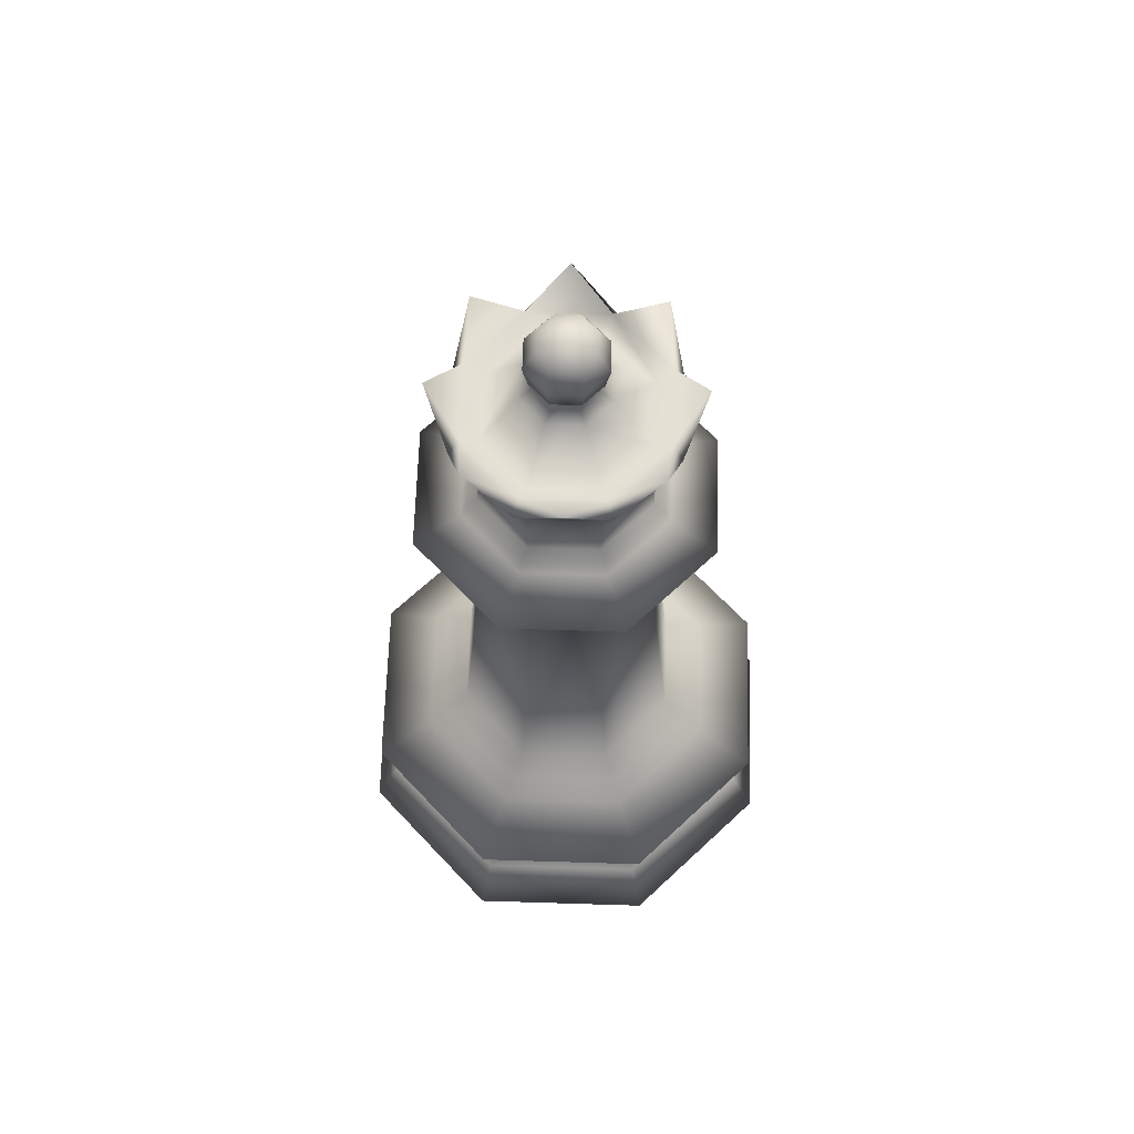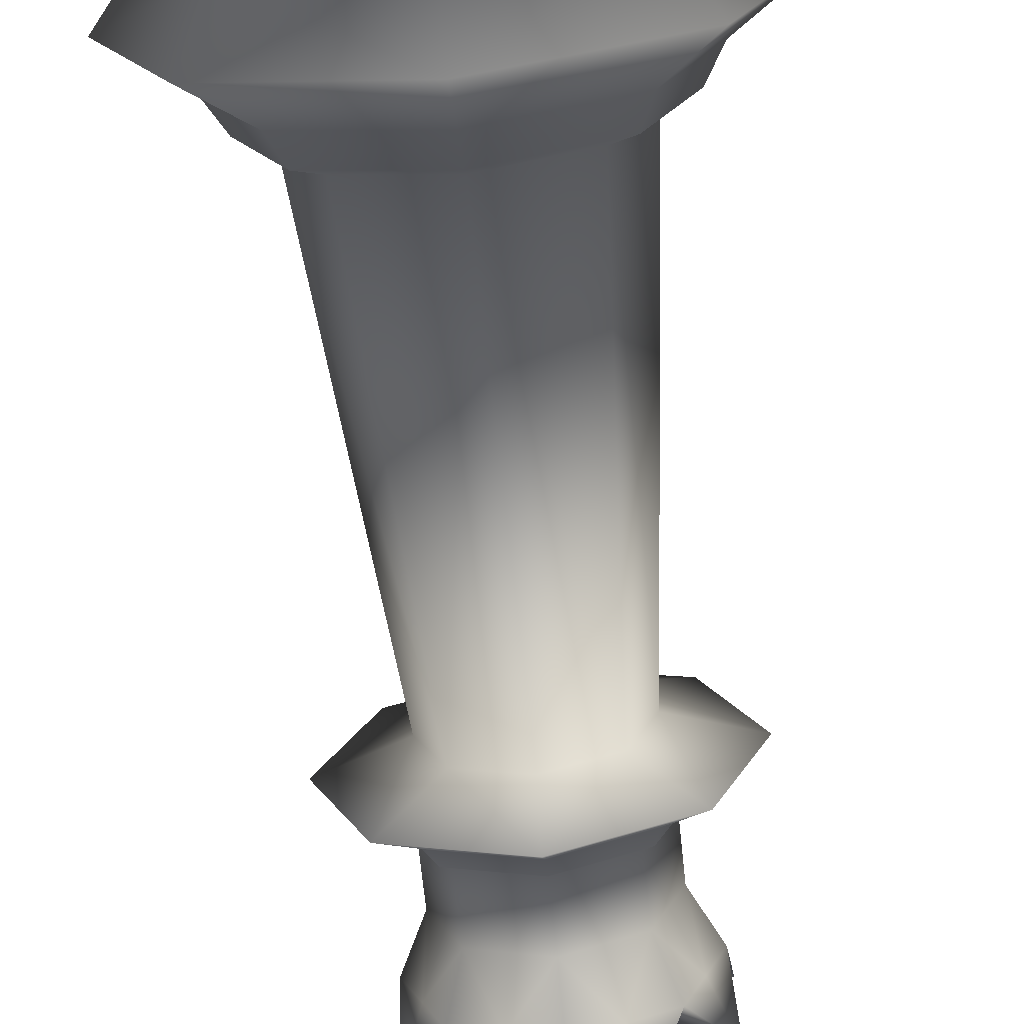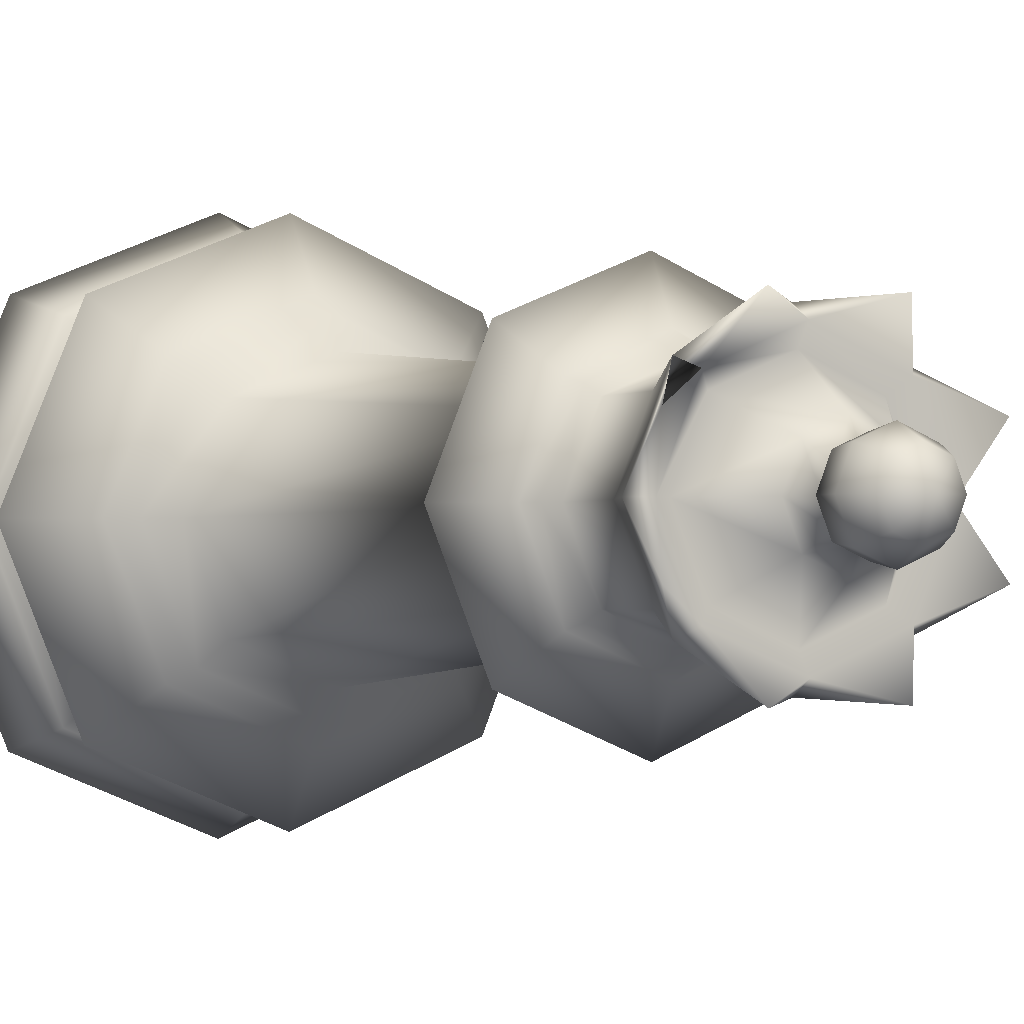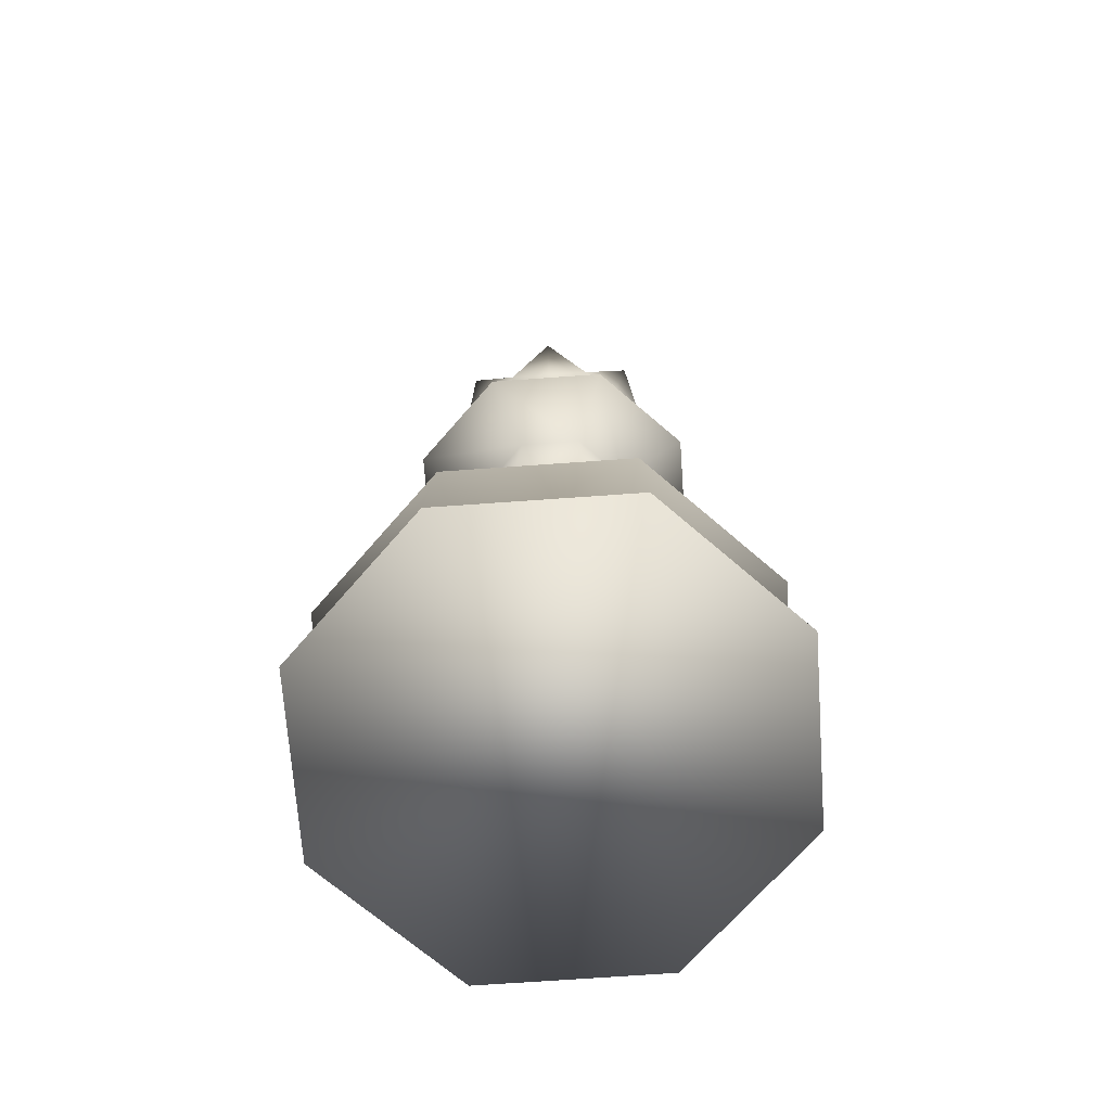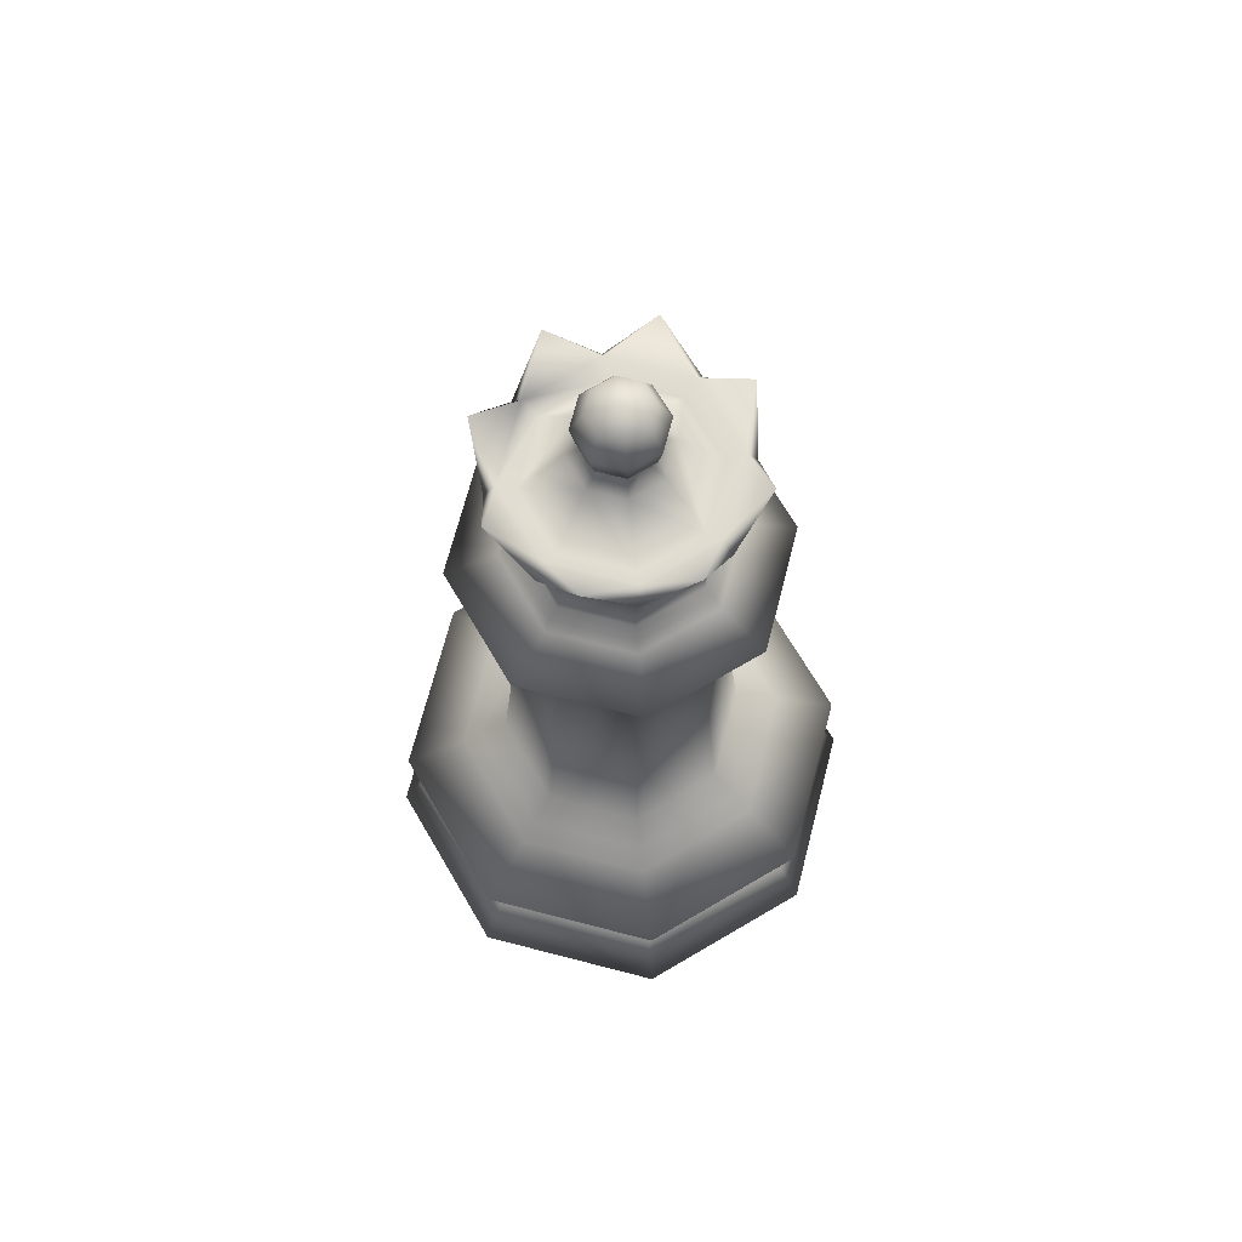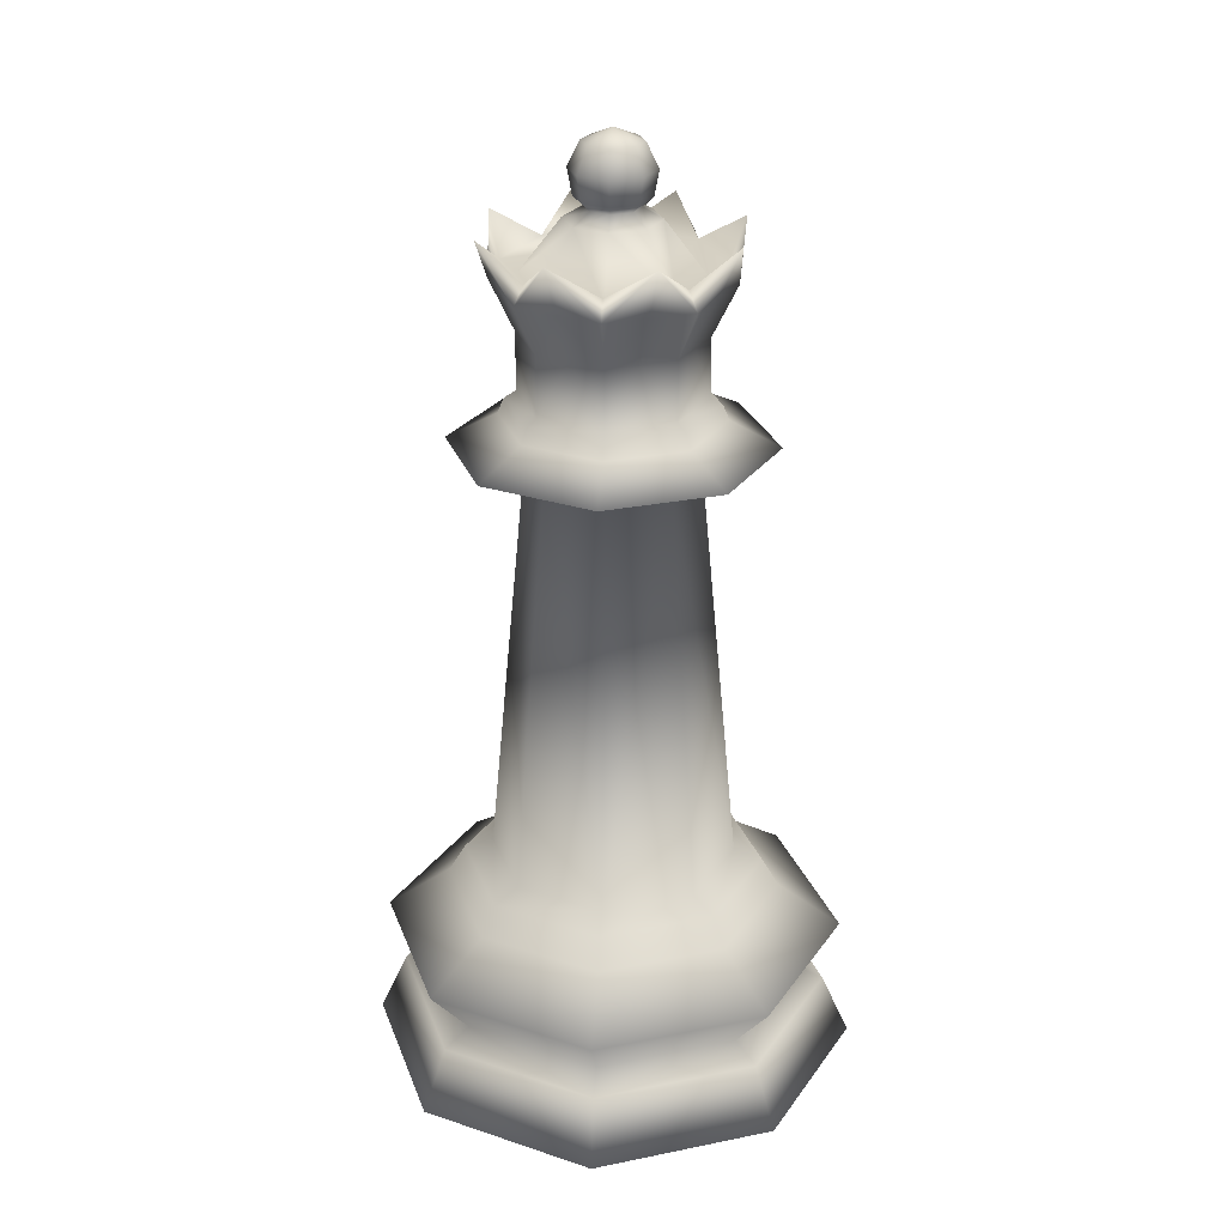
<metadata>
{"format":"obj","ext":"obj","renderer":"f3d","projection":"perspective","resolution":1024,"background":"white","views":[{"elev":65.6,"azim":-110.7,"up":"+Y"},{"elev":-70.2,"azim":6.1,"up":"+Z"},{"elev":-1.4,"azim":151.1,"up":"+Z"},{"elev":-69.5,"azim":-63.4,"up":"+Y"},{"elev":69.4,"azim":172.0,"up":"+Y"},{"elev":26.6,"azim":-175.1,"up":"+Y"}]}
</metadata>
<code>
o Queen
v -0.114 0.2552 -0.114
v -0.1822 0.244 0
v -0.1612 0.2552 0
v -0.1612 0.3619 0
v -0.1376 0.3619 -0.05699
v 0 0.2552 -0.1612
v -0.1288 0.244 -0.1288
v -0.1935 0.2172 0
v -0.1368 0.2172 -0.1368
v -0.1288 0.244 0.1288
v -0.114 0.2552 0.114
v -0.114 0.3619 -0.114
v -0.05699 0.3619 -0.1376
v -0.114 0.3619 0.114
v -0.1376 0.3619 0.05699
v 0.1288 0.244 -0.1288
v 0.114 0.2552 -0.114
v 0 0.2172 -0.1935
v 0 0.244 -0.1822
v -0.2002 0.1708 -0.2002
v -0.1368 0.2172 0.1368
v 0 0.244 0.1822
v 0 0.2552 0.1612
v 0 0.3619 -0.1612
v 0.05699 0.3619 -0.1376
v 0 0.3619 0.1612
v -0.05699 0.3619 0.1376
v 0.1822 0.244 0
v 0.1612 0.2552 0
v 0.1368 0.2172 -0.1368
v 0 0.1708 -0.2831
v -0.1502 0.1274 0
v -0.1062 0.1274 -0.1062
v -0.2831 0.1708 0
v 0 0.2172 0.1935
v 0.1288 0.244 0.1288
v 0.114 0.2552 0.114
v 0.114 0.3619 -0.114
v 0.1376 0.3619 -0.05699
v 0.114 0.3619 0.114
v 0.05699 0.3619 0.1376
v 0.1612 0.3619 0
v 0.1747 0.4518 -0.07238
v 0.2047 0.4518 0
v 0.1935 0.2172 0
v 0.2002 0.1708 -0.2002
v 0 0.1274 -0.1502
v -0.2198 -0.6171 -0
v -0.1555 -0.6171 -0.1555
v -0.1062 0.1274 0.1062
v -0.2002 0.1708 0.2002
v 0.1376 0.3619 0.05699
v 0.07238 0.4518 0.1747
v -0.1097 0.463 -0.1097
v -0.1841 0.4846 0
v -0.1551 0.463 0
v 0.1368 0.2172 0.1368
v 0.2831 0.1708 0
v 0.1062 0.1274 -0.1062
v 0 -0.6171 -0.2198
v -0.1918 -0.6351 -0.1918
v -0.2713 -0.6351 -0
v 0 0.1274 0.1502
v 0.2002 0.1708 0.2002
v 0 0.1708 0.2831
v 0 0.4518 0.2047
v 0 0.463 -0.1551
v -0.1302 0.4846 -0.1302
v -0.1302 0.4846 0.1302
v -0.1097 0.463 0.1097
v -0.05821 0.5575 -0.05821
v -0.04781 0.5767 0
v -0.03381 0.5767 -0.03381
v 0.1502 0.1274 0
v 0.1555 -0.6171 -0.1555
v 0 -0.6351 -0.2713
v -0.2134 -0.687 -0.2134
v -0.3018 -0.687 -0
v -0.1555 -0.6171 0.1555
v -0.1918 -0.6351 0.1918
v 0 -0.6171 0.2198
v 0.1747 0.4518 0.07238
v 0.1097 0.463 -0.1097
v 0 0.4846 -0.1841
v 0 0.5575 -0.08232
v 0 0.5767 -0.04781
v 0.1448 0.4518 0.1448
v 0 0.4846 0.1841
v 0 0.463 0.1551
v -0.05821 0.5575 0.05821
v -0.03381 0.5767 0.03381
v 0.1062 0.1274 0.1062
v 0.2198 -0.6171 -0
v 0.1918 -0.6351 -0.1918
v 0 -0.687 -0.3018
v -0.2943 -0.7665 -0.2943
v -0.4163 -0.7665 -0
v -0.2134 -0.687 0.2134
v 0 -0.6351 0.2713
v 0.1555 -0.6171 0.1555
v 0.1841 0.4846 0
v 0.1302 0.4846 -0.1302
v 0.05821 0.5575 -0.05821
v 0.03381 0.5767 -0.03381
v 0.1302 0.4846 0.1302
v 0.1097 0.463 0.1097
v 0 0.5767 0.04781
v 0.2713 -0.6351 -0
v 0.2134 -0.687 -0.2134
v 0 -0.7665 -0.4163
v -0.2373 -0.8637 -0.2373
v -0.3356 -0.8637 -0
v -0.2943 -0.7665 0.2943
v 0 -0.687 0.3018
v 0.1918 -0.6351 0.1918
v 0.1551 0.463 0
v 0.08232 0.5575 0
v 0.04781 0.5767 0
v 0 0.5575 0.08232
v 0.03381 0.5767 0.03381
v 0.3018 -0.687 -0
v 0.2943 -0.7665 -0.2943
v 0 -0.8637 -0.3356
v -0.2757 -0.8878 -0.2757
v -0.3899 -0.8878 -0
v -0.2373 -0.8637 0.2373
v 0 -0.7665 0.4163
v 0.2134 -0.687 0.2134
v 0.05821 0.5575 0.05821
v 0.4163 -0.7665 -0
v 0.2373 -0.8637 -0.2373
v 0 -0.8878 -0.3899
v -0.3111 -1 -0.3111
v -0.44 -1 -0
v -0.2757 -0.8878 0.2757
v 0 -0.8637 0.3356
v 0.2943 -0.7665 0.2943
v 0.3356 -0.8637 -0
v 0.2757 -0.8878 -0.2757
v 0 -1 -0.44
v 0.3111 -1 -0.3111
v 0.3111 -1 0.3111
v -0.3111 -1 0.3111
v 0 -0.8878 0.3899
v 0.2373 -0.8637 0.2373
v 0.3899 -0.8878 -0
v 0 -1 0.44
v 0.44 -1 -0
v 0.2757 -0.8878 0.2757
v -0.06547 0.5929 0
v -0.07395 0.6388 0
v -0.04629 0.5929 -0.04629
v -0.04629 0.5929 0.04629
v -0.05229 0.6388 0.05229
v -0.05229 0.6831 0
v -0.05229 0.6388 -0.05229
v 0 0.5929 -0.06547
v 0.04629 0.5929 -0.04629
v 0.04629 0.5929 0.04629
v 0 0.6388 0.07395
v 0 0.5929 0.06547
v 0 0.7048 0
v -0.03698 0.6831 -0.03698
v 0 0.6388 -0.07395
v 0.06547 0.5929 0
v 0.05229 0.6388 0.05229
v -0.03698 0.6831 0.03698
v 0 0.6831 -0.05229
v 0.05229 0.6388 -0.05229
v 0.07395 0.6388 0
v 0 0.6831 0.05229
v 0.03698 0.6831 -0.03698
v 0.05229 0.6831 0
v 0.03698 0.6831 0.03698
v -0.07238 0.4518 0.1747
v -0.1448 0.4518 0.1448
v 0.07238 0.4518 -0.1747
v 0.1448 0.4518 -0.1448
v -0.1747 0.4518 0.07238
v -0.2047 0.4518 0
v -0.07238 0.4518 -0.1747
v 0 0.4518 -0.2047
v -0.1747 0.4518 -0.07238
v -0.1448 0.4518 -0.1448
v 0.2119 0.5417 0.08776
v 0.2119 0.5417 -0.08776
v 0.08776 0.5417 -0.2119
v -0.08776 0.5417 -0.2119
v -0.2119 0.5417 -0.08776
v -0.2119 0.5417 0.08776
v -0.08776 0.5417 0.2119
v 0.08776 0.5417 0.2119
v -0.08232 0.5575 0
f 1 2 3
f 3 4 5
f 6 7 1
f 8 7 9
f 3 10 11
f 1 12 13
f 11 14 15
f 16 6 17
f 18 7 19
f 20 8 9
f 21 2 8
f 11 22 23
f 6 24 25
f 23 26 27
f 28 17 29
f 18 16 30
f 20 18 31
f 32 20 33
f 34 21 8
f 35 10 21
f 23 36 37
f 17 38 39
f 37 40 41
f 42 43 44
f 36 29 37
f 30 28 45
f 31 30 46
f 33 31 47
f 48 33 49
f 50 34 32
f 51 35 21
f 35 36 22
f 29 42 52
f 40 53 41
f 54 55 56
f 45 36 57
f 46 45 58
f 59 31 46
f 60 33 47
f 48 61 62
f 48 50 32
f 63 51 50
f 64 35 65
f 26 53 66
f 67 68 54
f 56 69 70
f 71 72 73
f 58 57 64
f 74 46 58
f 60 59 75
f 49 76 61
f 62 77 78
f 79 62 80
f 81 50 79
f 63 64 65
f 42 82 52
f 83 84 67
f 85 73 86
f 40 82 87
f 70 88 89
f 72 90 91
f 92 58 64
f 75 74 93
f 60 94 76
f 61 95 77
f 78 96 97
f 80 78 98
f 81 80 99
f 100 63 81
f 83 101 102
f 103 86 104
f 89 105 106
f 90 107 91
f 93 92 100
f 94 93 108
f 76 109 95
f 77 110 96
f 97 111 112
f 98 97 113
f 114 80 98
f 100 99 115
f 106 101 116
f 117 104 118
f 119 120 107
f 108 100 115
f 94 121 109
f 95 122 110
f 111 110 123
f 112 124 125
f 113 112 126
f 127 98 113
f 115 114 128
f 129 118 120
f 108 128 121
f 109 130 122
f 110 131 123
f 111 132 124
f 125 133 134
f 126 125 135
f 127 126 136
f 137 114 127
f 121 137 130
f 122 138 131
f 132 131 139
f 124 140 133
f 133 141 142
f 135 134 143
f 144 126 135
f 137 136 145
f 130 145 138
f 139 138 146
f 132 141 140
f 142 144 147
f 144 143 147
f 141 146 148
f 148 149 142
f 145 144 149
f 138 149 146
f 150 73 72
f 91 150 72
f 151 152 150
f 152 86 73
f 107 153 91
f 154 150 153
f 155 156 151
f 156 157 152
f 86 158 104
f 159 107 120
f 160 153 161
f 154 155 151
f 155 162 163
f 163 164 156
f 164 158 157
f 158 118 104
f 165 120 118
f 166 161 159
f 160 167 154
f 167 162 155
f 163 162 168
f 168 169 164
f 169 165 158
f 170 159 165
f 166 171 160
f 171 162 167
f 168 162 172
f 172 170 169
f 173 166 170
f 174 162 171
f 172 162 173
f 173 162 174
f 38 43 39
f 14 175 176
f 26 175 27
f 38 177 178
f 24 177 25
f 4 179 180
f 14 179 15
f 24 181 182
f 12 181 13
f 12 183 184
f 4 183 5
f 82 185 87
f 43 186 44
f 177 187 178
f 181 188 182
f 183 189 184
f 179 190 180
f 175 191 176
f 53 192 66
f 88 192 105
f 105 192 87
f 185 101 87
f 44 101 185
f 186 101 44
f 101 186 102
f 178 102 186
f 187 102 178
f 84 102 187
f 182 84 187
f 188 84 182
f 84 188 68
f 184 68 188
f 189 68 184
f 68 189 55
f 180 55 189
f 190 55 180
f 55 190 69
f 176 69 190
f 191 69 176
f 191 88 69
f 88 191 66
f 66 192 88
f 87 105 185
f 105 185 101
f 129 116 117
f 119 106 129
f 103 116 83
f 90 89 119
f 103 67 85
f 193 70 90
f 85 54 71
f 193 54 56
f 1 7 2
f 12 1 5
f 1 3 5
f 6 19 7
f 8 2 7
f 3 2 10
f 24 6 13
f 6 1 13
f 4 3 15
f 3 11 15
f 16 19 6
f 18 9 7
f 20 34 8
f 21 10 2
f 11 10 22
f 38 17 25
f 17 6 25
f 14 11 27
f 11 23 27
f 28 16 17
f 18 19 16
f 20 9 18
f 32 34 20
f 34 51 21
f 35 22 10
f 23 22 36
f 42 29 39
f 29 17 39
f 26 23 41
f 23 37 41
f 42 39 43
f 36 28 29
f 30 16 28
f 31 18 30
f 33 20 31
f 48 32 33
f 50 51 34
f 51 65 35
f 35 57 36
f 40 37 52
f 37 29 52
f 40 87 53
f 54 68 55
f 45 28 36
f 46 30 45
f 59 47 31
f 60 49 33
f 48 49 61
f 48 79 50
f 63 65 51
f 64 57 35
f 26 41 53
f 67 84 68
f 56 55 69
f 71 193 72
f 58 45 57
f 74 59 46
f 60 47 59
f 49 60 76
f 62 61 77
f 79 48 62
f 81 63 50
f 63 92 64
f 42 44 82
f 83 102 84
f 85 71 73
f 40 52 82
f 70 69 88
f 72 193 90
f 92 74 58
f 75 59 74
f 60 75 94
f 61 76 95
f 78 77 96
f 80 62 78
f 81 79 80
f 100 92 63
f 83 116 101
f 103 85 86
f 89 88 105
f 90 119 107
f 93 74 92
f 94 75 93
f 76 94 109
f 77 95 110
f 97 96 111
f 98 78 97
f 114 99 80
f 100 81 99
f 106 105 101
f 117 103 104
f 119 129 120
f 108 93 100
f 94 108 121
f 95 109 122
f 111 96 110
f 112 111 124
f 113 97 112
f 127 114 98
f 115 99 114
f 129 117 118
f 108 115 128
f 109 121 130
f 110 122 131
f 111 123 132
f 125 124 133
f 126 112 125
f 127 113 126
f 137 128 114
f 121 128 137
f 122 130 138
f 132 123 131
f 124 132 140
f 142 147 143
f 143 134 142
f 134 133 142
f 133 140 141
f 141 148 142
f 135 125 134
f 144 136 126
f 137 127 136
f 130 137 145
f 139 131 138
f 132 139 141
f 142 149 144
f 144 135 143
f 141 139 146
f 148 146 149
f 145 136 144
f 138 145 149
f 150 152 73
f 91 153 150
f 151 156 152
f 152 157 86
f 107 161 153
f 154 151 150
f 155 163 156
f 156 164 157
f 86 157 158
f 159 161 107
f 160 154 153
f 154 167 155
f 163 168 164
f 164 169 158
f 158 165 118
f 165 159 120
f 166 160 161
f 160 171 167
f 168 172 169
f 169 170 165
f 170 166 159
f 166 174 171
f 172 173 170
f 173 174 166
f 38 178 43
f 14 27 175
f 26 66 175
f 38 25 177
f 24 182 177
f 4 15 179
f 14 176 179
f 24 13 181
f 12 184 181
f 12 5 183
f 4 180 183
f 82 44 185
f 43 178 186
f 177 182 187
f 181 184 188
f 183 180 189
f 179 176 190
f 175 66 191
f 53 87 192
f 129 106 116
f 119 89 106
f 103 117 116
f 90 70 89
f 103 83 67
f 193 56 70
f 85 67 54
f 193 71 54

</code>
